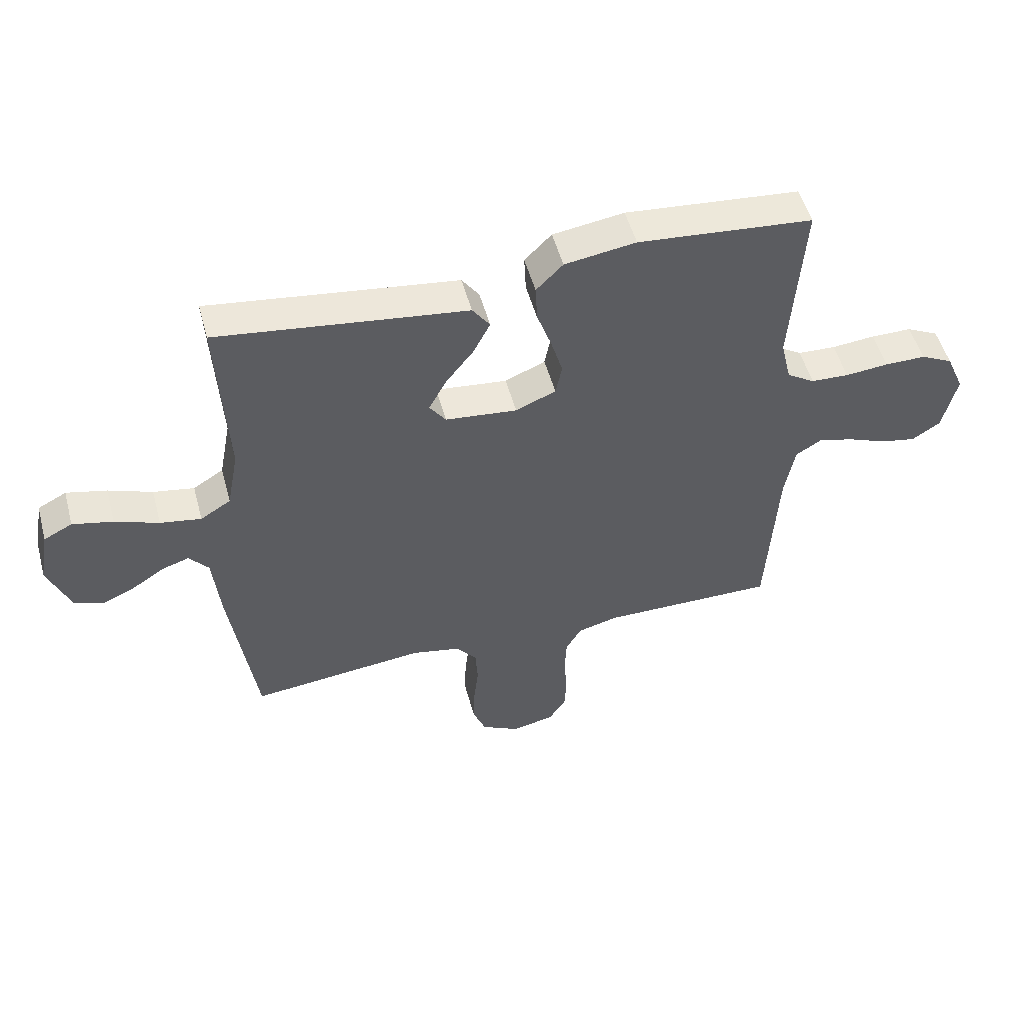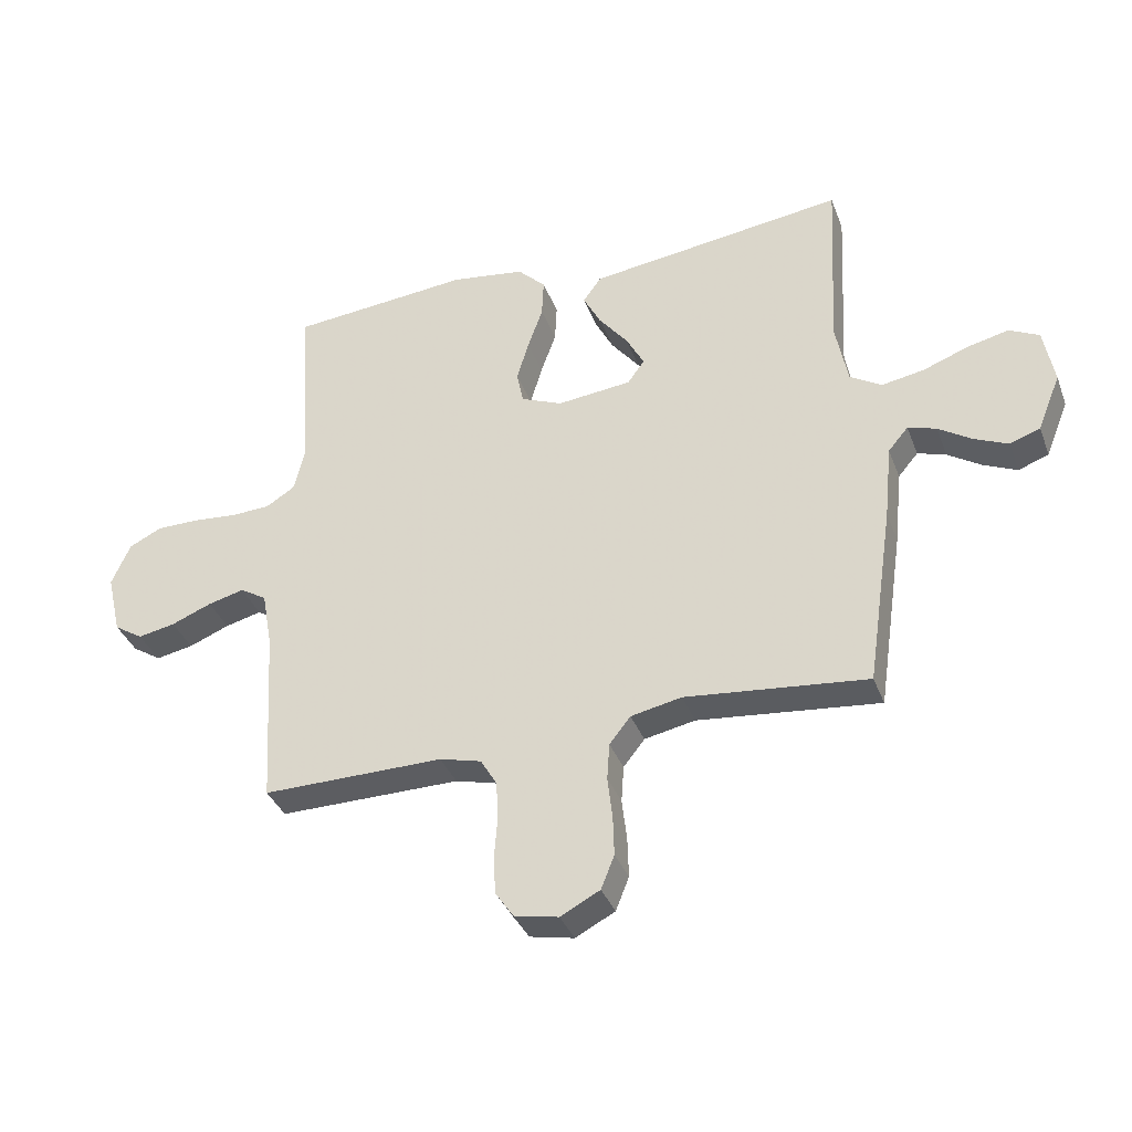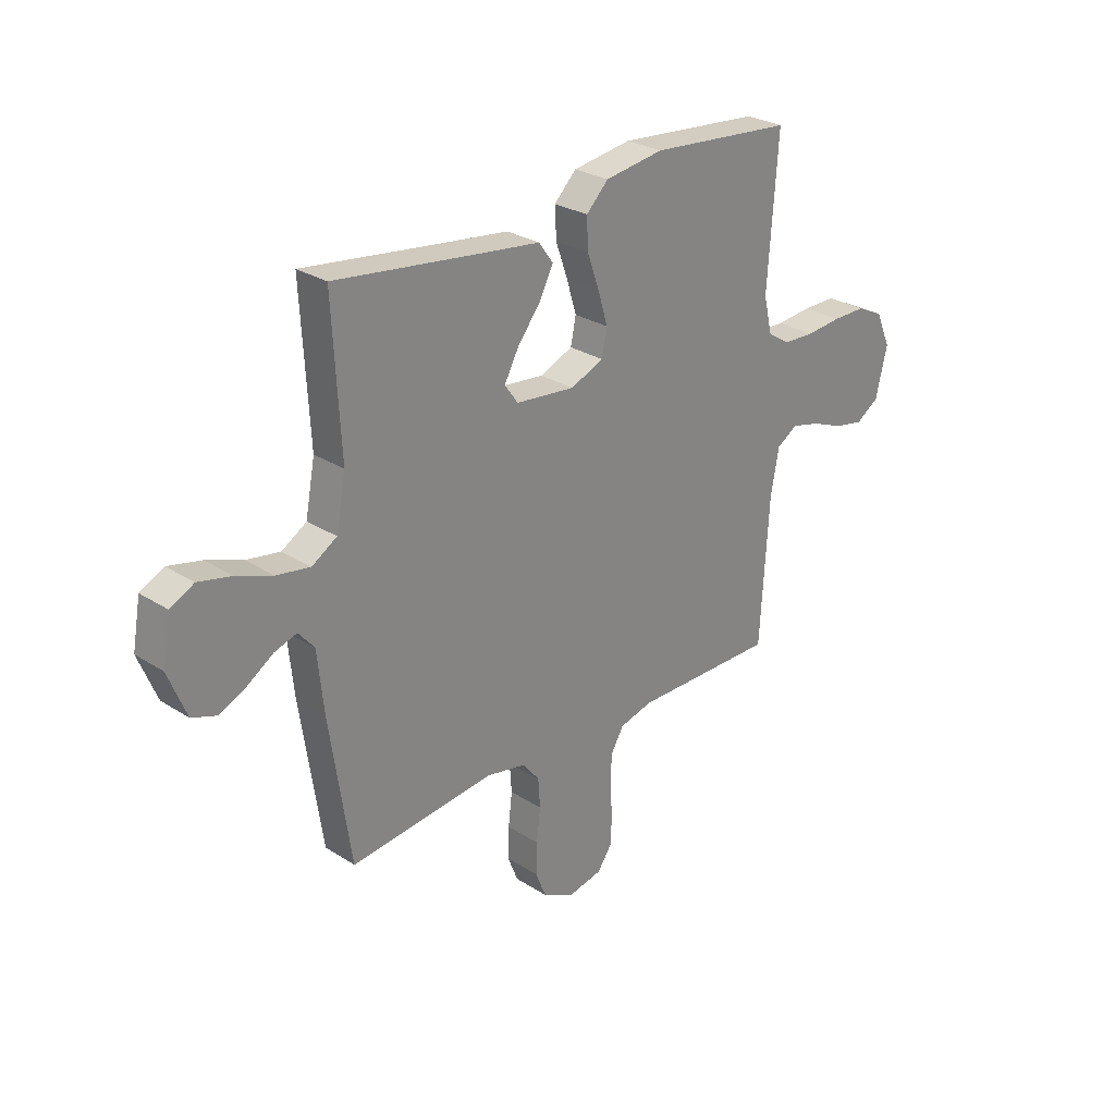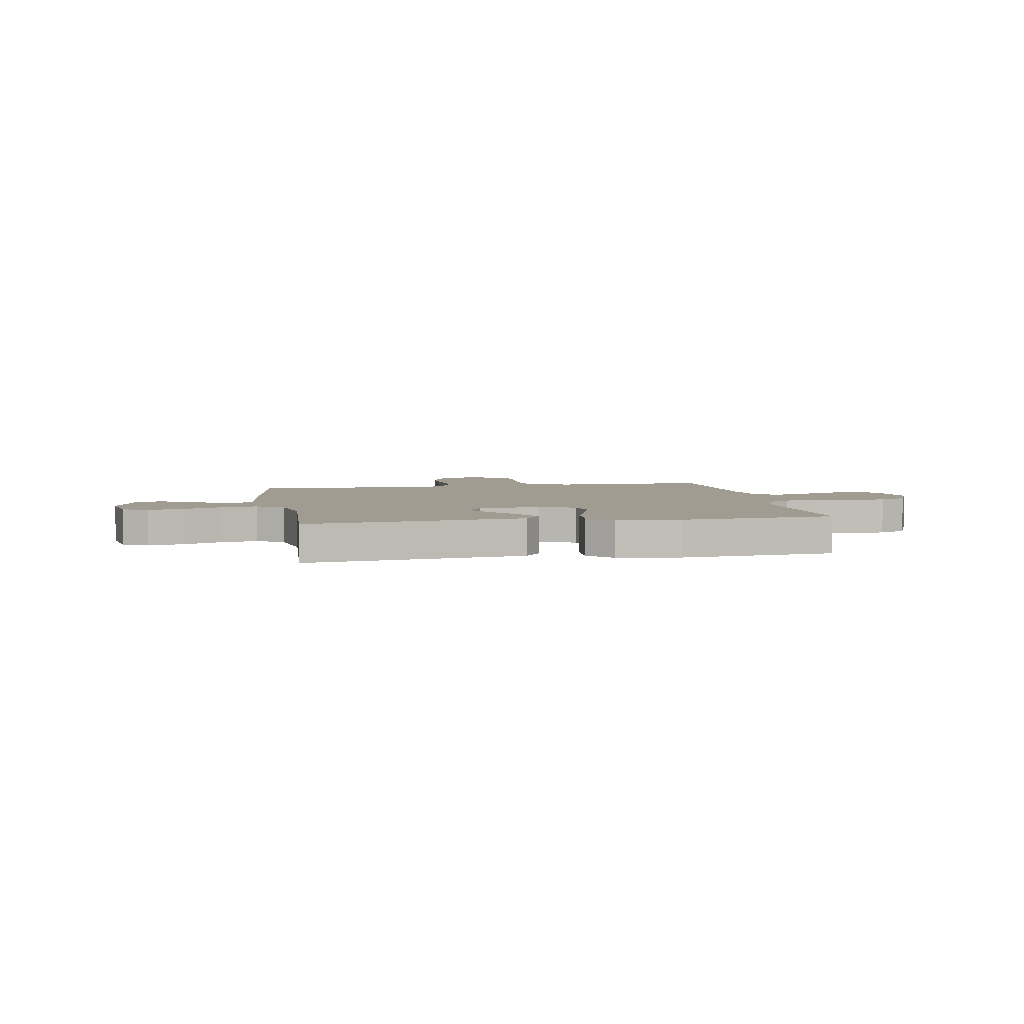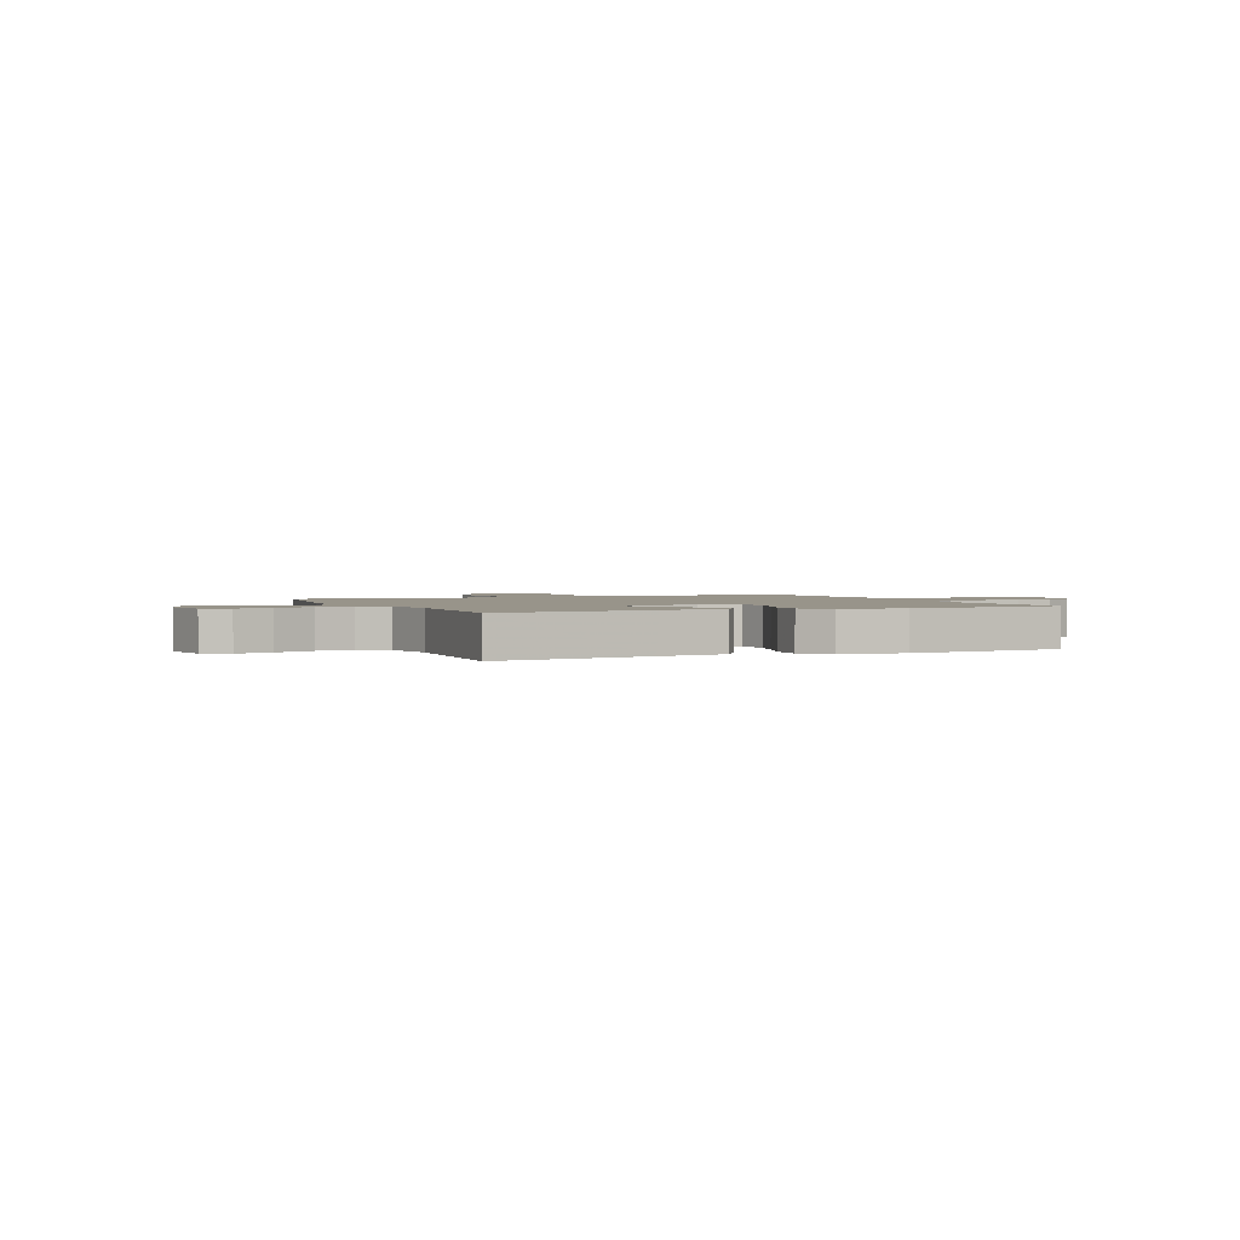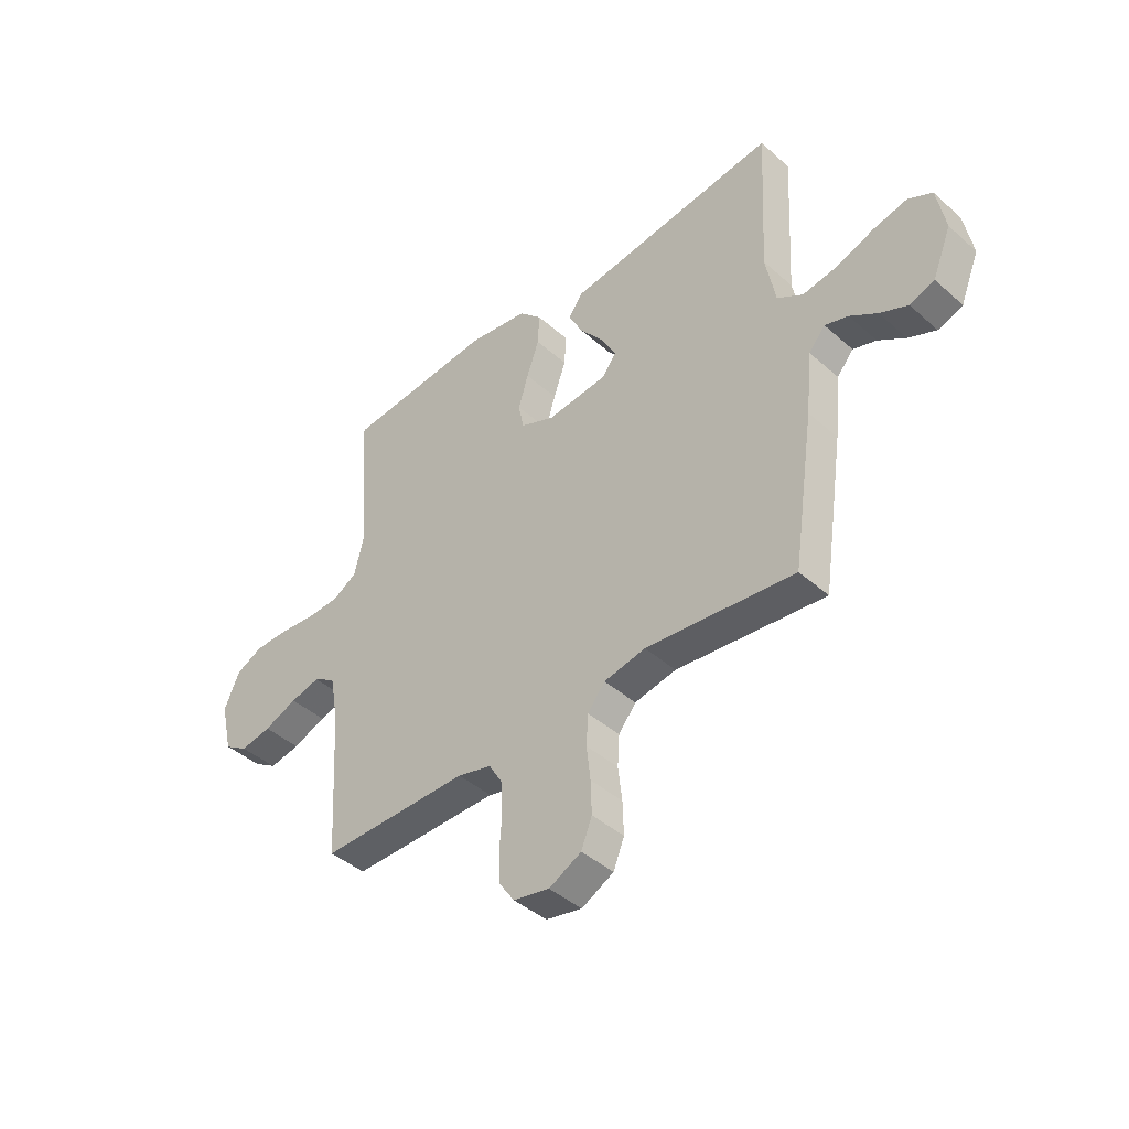
<metadata>
{"format":"obj","ext":"obj","renderer":"f3d","projection":"perspective","resolution":1024,"background":"white","views":[{"elev":51.5,"azim":-15.1,"up":"+Z"},{"elev":-36.3,"azim":-160.7,"up":"+Z"},{"elev":27.7,"azim":-45.6,"up":"+Z"},{"elev":4.5,"azim":-10.1,"up":"+Y"},{"elev":1.8,"azim":-23.8,"up":"+Y"},{"elev":-42.6,"azim":-136.4,"up":"+Z"}]}
</metadata>
<code>
v 0.5 0.07 -0.5
v 0.2 0.07 -0.498
v 0.131 0.07 -0.516
v 0.104 0.07 -0.562
v 0.101 0.07 -0.625
v 0.106 0.07 -0.693
v 0.103 0.07 -0.755
v 0.073 0.07 -0.799
v 0 0.07 -0.814
v -0.065 0.07 -0.78
v -0.087 0.07 -0.725
v -0.085 0.07 -0.659
v -0.077 0.07 -0.59
v -0.081 0.07 -0.529
v -0.116 0.07 -0.485
v -0.2 0.07 -0.468
v -0.5 0.07 -0.5
v -0.544 0.07 -0.2
v -0.557 0.07 -0.075
v -0.59 0.07 -0.036
v -0.637 0.07 -0.051
v -0.692 0.07 -0.087
v -0.748 0.07 -0.112
v -0.798 0.07 -0.094
v -0.836 0.07 0
v -0.819 0.07 0.094
v -0.77 0.07 0.119
v -0.701 0.07 0.103
v -0.626 0.07 0.075
v -0.556 0.07 0.063
v -0.504 0.07 0.095
v -0.484 0.07 0.2
v -0.5 0.07 0.5
v -0.2 0.07 0.461
v -0.074 0.07 0.445
v -0.044 0.07 0.403
v -0.073 0.07 0.347
v -0.121 0.07 0.286
v -0.151 0.07 0.23
v -0.123 0.07 0.191
v 0 0.07 0.178
v 0.069 0.07 0.207
v 0.08 0.07 0.261
v 0.06 0.07 0.328
v 0.035 0.07 0.399
v 0.032 0.07 0.463
v 0.078 0.07 0.509
v 0.2 0.07 0.527
v 0.5 0.07 0.5
v 0.479 0.07 0.2
v 0.497 0.07 0.124
v 0.545 0.07 0.094
v 0.61 0.07 0.091
v 0.684 0.07 0.098
v 0.754 0.07 0.098
v 0.809 0.07 0.071
v 0.84 0.07 0
v 0.816 0.07 -0.102
v 0.768 0.07 -0.133
v 0.706 0.07 -0.121
v 0.639 0.07 -0.094
v 0.579 0.07 -0.079
v 0.535 0.07 -0.106
v 0.518 0.07 -0.2
v 0.5 0 -0.5
v 0.2 0 -0.498
v 0.131 0 -0.516
v 0.104 0 -0.562
v 0.101 0 -0.625
v 0.106 0 -0.693
v 0.103 0 -0.755
v 0.073 0 -0.799
v 0 0 -0.814
v -0.065 0 -0.78
v -0.087 0 -0.725
v -0.085 0 -0.659
v -0.077 0 -0.59
v -0.081 0 -0.529
v -0.116 0 -0.485
v -0.2 0 -0.468
v -0.5 0 -0.5
v -0.544 0 -0.2
v -0.557 0 -0.075
v -0.59 0 -0.036
v -0.637 0 -0.051
v -0.692 0 -0.087
v -0.748 0 -0.112
v -0.798 0 -0.094
v -0.836 0 0
v -0.819 0 0.094
v -0.77 0 0.119
v -0.701 0 0.103
v -0.626 0 0.075
v -0.556 0 0.063
v -0.504 0 0.095
v -0.484 0 0.2
v -0.5 0 0.5
v -0.2 0 0.461
v -0.074 0 0.445
v -0.044 0 0.403
v -0.073 0 0.347
v -0.121 0 0.286
v -0.151 0 0.23
v -0.123 0 0.191
v 0 0 0.178
v 0.069 0 0.207
v 0.08 0 0.261
v 0.06 0 0.328
v 0.035 0 0.399
v 0.032 0 0.463
v 0.078 0 0.509
v 0.2 0 0.527
v 0.5 0 0.5
v 0.479 0 0.2
v 0.497 0 0.124
v 0.545 0 0.094
v 0.61 0 0.091
v 0.684 0 0.098
v 0.754 0 0.098
v 0.809 0 0.071
v 0.84 0 0
v 0.816 0 -0.102
v 0.768 0 -0.133
v 0.706 0 -0.121
v 0.639 0 -0.094
v 0.579 0 -0.079
v 0.535 0 -0.106
v 0.518 0 -0.2
f 59 60 61
f 58 59 61
f 57 58 61
f 56 57 61
f 55 56 61
f 54 55 61
f 53 54 61
f 52 53 61 62
f 51 52 62 63
f 48 49 50
f 47 48 50
f 46 47 50
f 45 46 50
f 44 45 50
f 51 63 64
f 50 51 64
f 44 50 64
f 43 44 64
f 36 37 38
f 35 36 38
f 34 35 38
f 34 38 39
f 33 34 39
f 32 33 39
f 31 32 39 40
f 27 28 29
f 26 27 29
f 25 26 29
f 24 25 29
f 23 24 29
f 22 23 29
f 21 22 29
f 20 21 29 30
f 31 40 41
f 30 31 41
f 20 30 41
f 19 20 41
f 11 12 13
f 10 11 13
f 9 10 13
f 8 9 13
f 7 8 13
f 6 7 13
f 5 6 13
f 4 5 13 14
f 3 4 14 15
f 64 1 2
f 43 64 2
f 42 43 2
f 19 41 42
f 18 19 42
f 17 18 42
f 16 17 42
f 15 16 42
f 3 15 42
f 2 3 42
f 125 124 123
f 125 123 122
f 125 122 121
f 125 121 120
f 125 120 119
f 125 119 118
f 125 118 117
f 126 125 117 116
f 127 126 116 115
f 114 113 112
f 114 112 111
f 114 111 110
f 114 110 109
f 114 109 108
f 128 127 115
f 128 115 114
f 128 114 108
f 128 108 107
f 102 101 100
f 102 100 99
f 102 99 98
f 103 102 98
f 103 98 97
f 103 97 96
f 104 103 96 95
f 93 92 91
f 93 91 90
f 93 90 89
f 93 89 88
f 93 88 87
f 93 87 86
f 93 86 85
f 94 93 85 84
f 105 104 95
f 105 95 94
f 105 94 84
f 105 84 83
f 77 76 75
f 77 75 74
f 77 74 73
f 77 73 72
f 77 72 71
f 77 71 70
f 77 70 69
f 78 77 69 68
f 79 78 68 67
f 66 65 128
f 66 128 107
f 66 107 106
f 106 105 83
f 106 83 82
f 106 82 81
f 106 81 80
f 106 80 79
f 106 79 67
f 106 67 66
f 1 65 66 2
f 2 66 67 3
f 3 67 68 4
f 4 68 69 5
f 5 69 70 6
f 6 70 71 7
f 7 71 72 8
f 8 72 73 9
f 9 73 74 10
f 10 74 75 11
f 11 75 76 12
f 12 76 77 13
f 13 77 78 14
f 14 78 79 15
f 15 79 80 16
f 16 80 81 17
f 17 81 82 18
f 18 82 83 19
f 19 83 84 20
f 20 84 85 21
f 21 85 86 22
f 22 86 87 23
f 23 87 88 24
f 24 88 89 25
f 25 89 90 26
f 26 90 91 27
f 27 91 92 28
f 28 92 93 29
f 29 93 94 30
f 30 94 95 31
f 31 95 96 32
f 32 96 97 33
f 33 97 98 34
f 34 98 99 35
f 35 99 100 36
f 36 100 101 37
f 37 101 102 38
f 38 102 103 39
f 39 103 104 40
f 40 104 105 41
f 41 105 106 42
f 42 106 107 43
f 43 107 108 44
f 44 108 109 45
f 45 109 110 46
f 46 110 111 47
f 47 111 112 48
f 48 112 113 49
f 49 113 114 50
f 50 114 115 51
f 51 115 116 52
f 52 116 117 53
f 53 117 118 54
f 54 118 119 55
f 55 119 120 56
f 56 120 121 57
f 57 121 122 58
f 58 122 123 59
f 59 123 124 60
f 60 124 125 61
f 61 125 126 62
f 62 126 127 63
f 63 127 128 64
f 64 128 65 1

</code>
